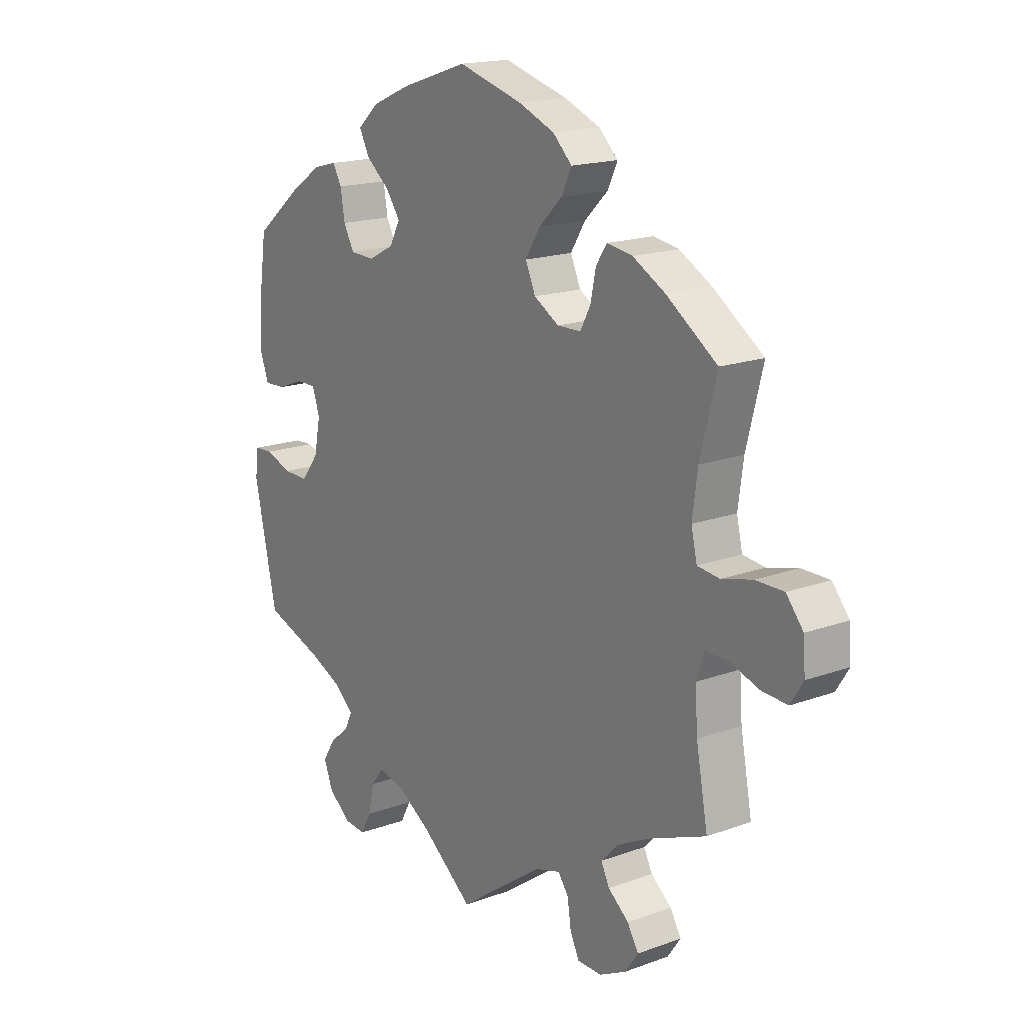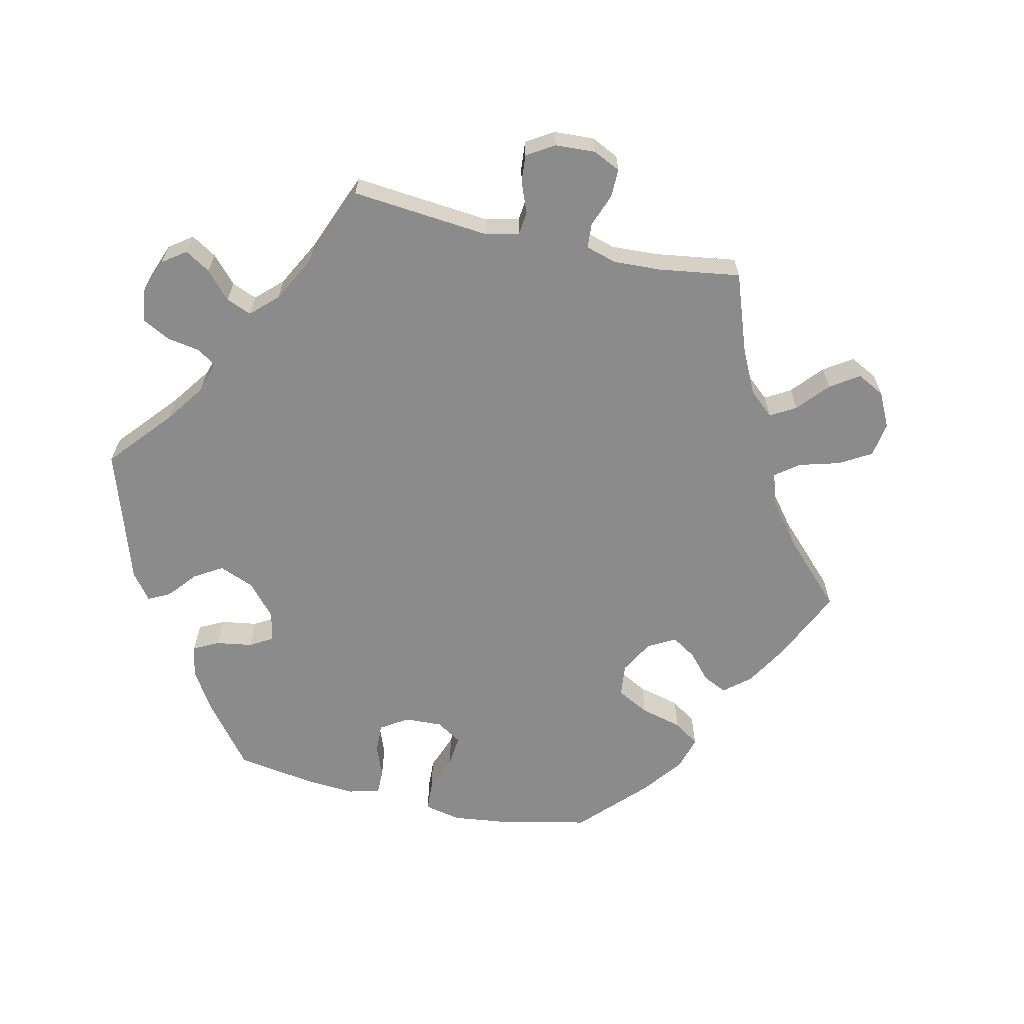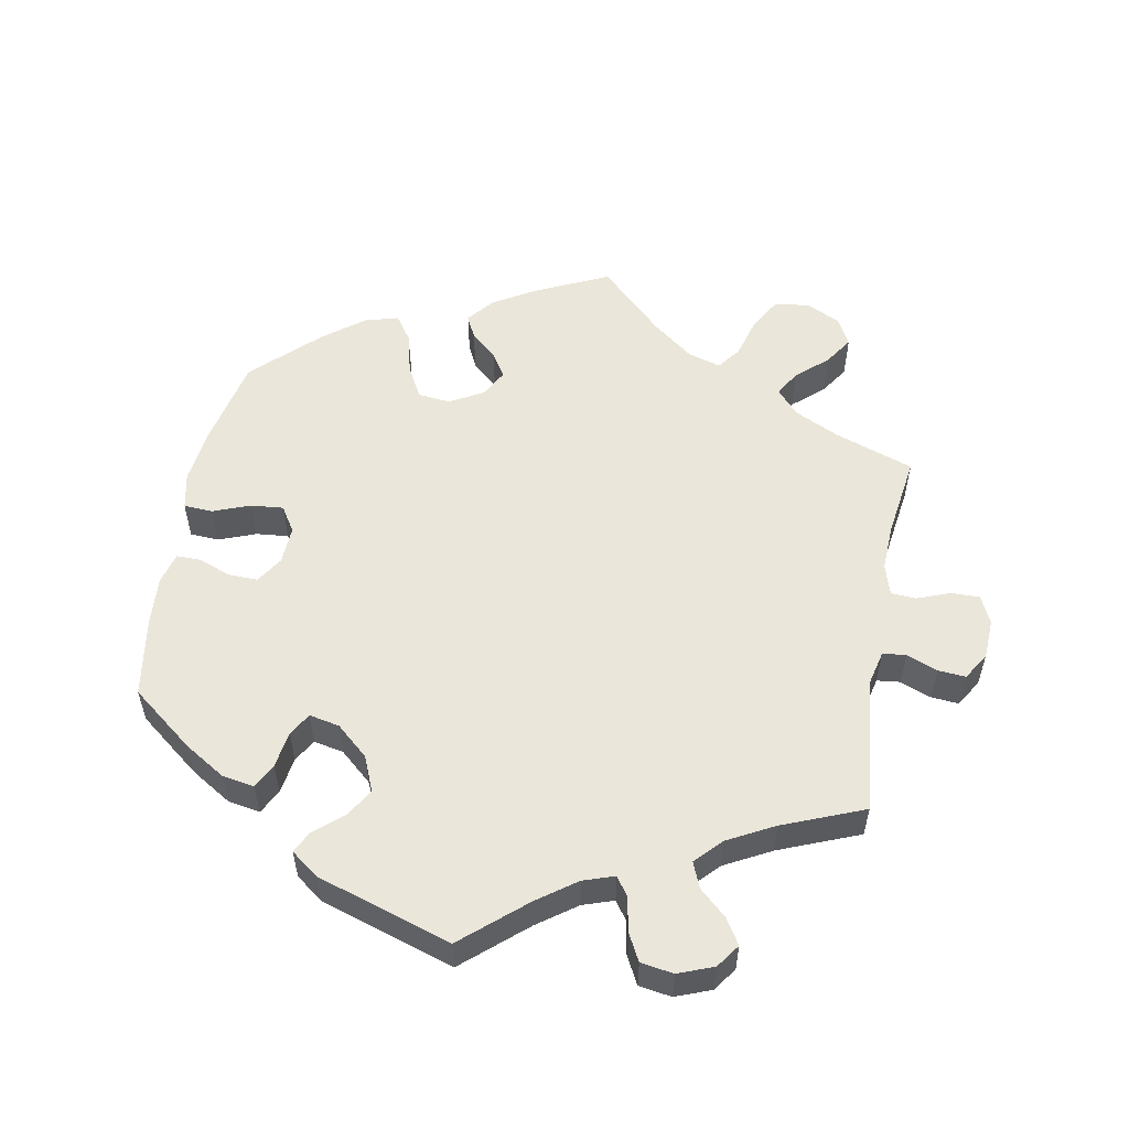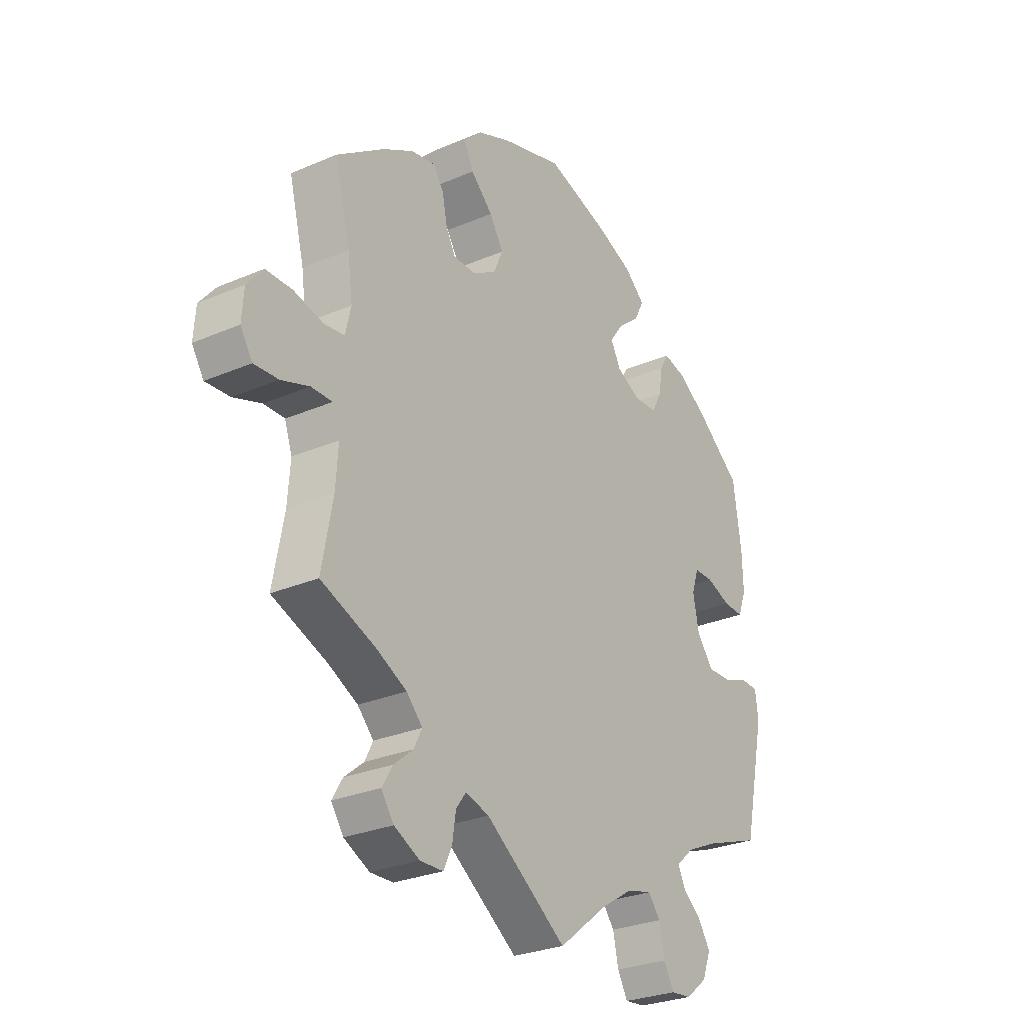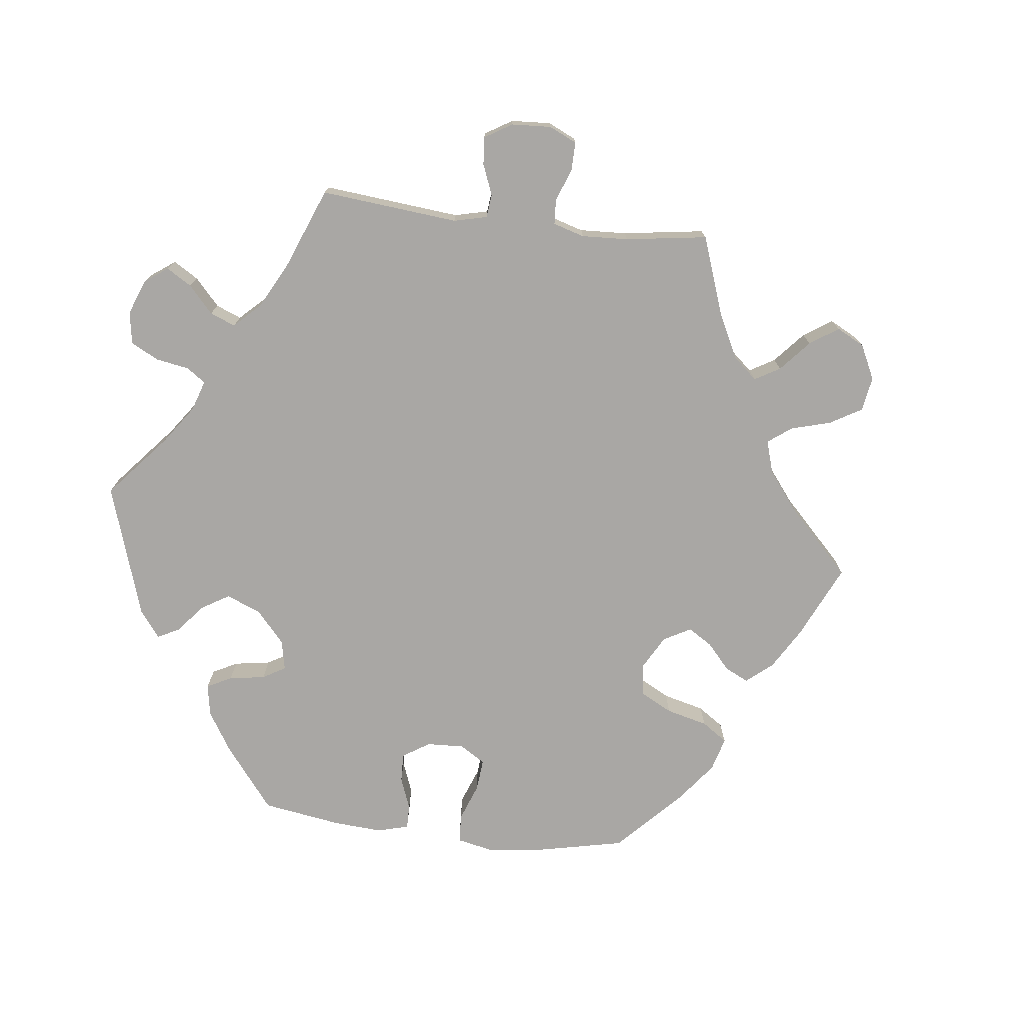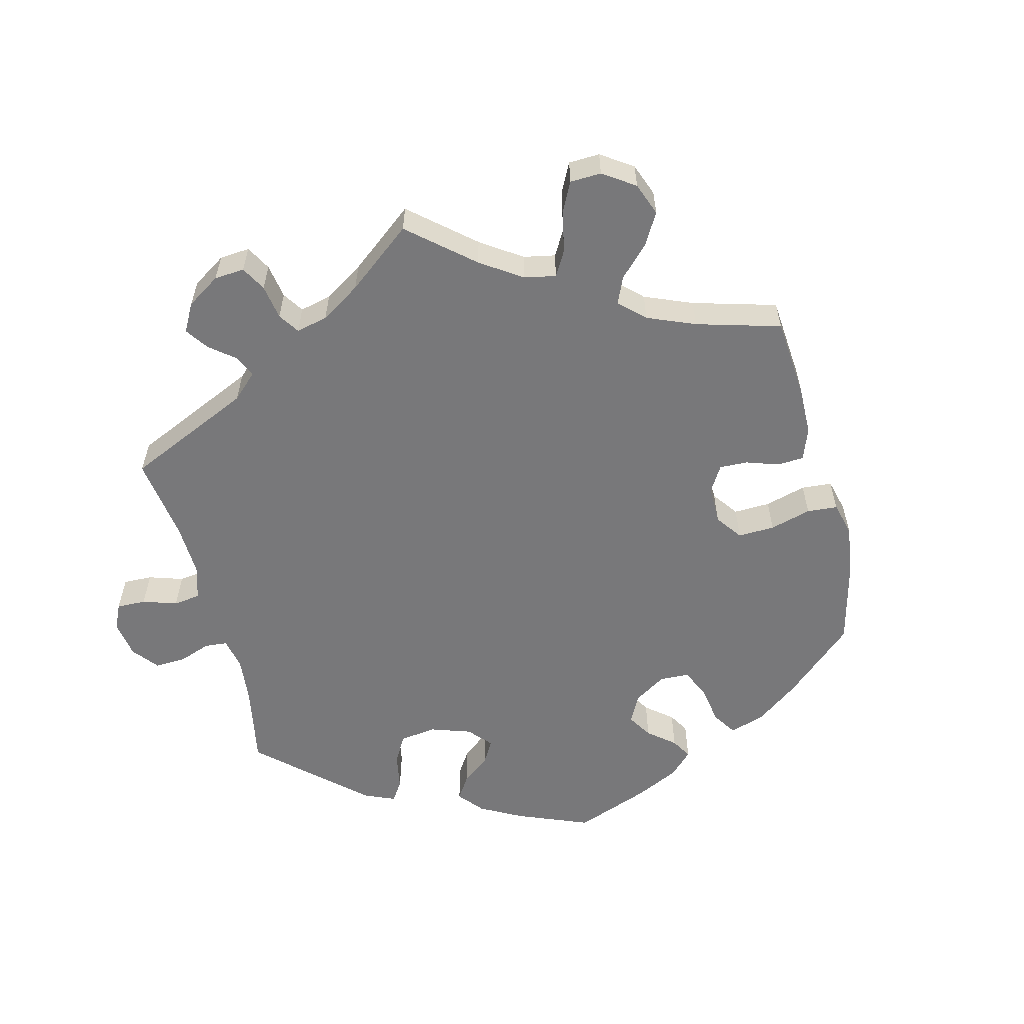
<metadata>
{"format":"obj","ext":"obj","renderer":"f3d","projection":"perspective","resolution":1024,"background":"white","views":[{"elev":17.2,"azim":-126.1,"up":"+Z"},{"elev":-63.9,"azim":-162.6,"up":"+Y"},{"elev":54.9,"azim":130.4,"up":"+Y"},{"elev":-27.8,"azim":-56.6,"up":"+Z"},{"elev":-74.8,"azim":-156.7,"up":"+Y"},{"elev":-57.6,"azim":-105.8,"up":"+Y"}]}
</metadata>
<code>
v 0.516 0.07 0.176
v 0.518 0.07 0.108
v 0.502 0.07 0.064
v 0.462 0.07 0.066
v 0.413 0.07 0.085
v 0.375 0.07 0.085
v 0.361 0.07 0.043
v 0.373 0.07 -0.017
v 0.406 0.07 -0.06
v 0.453 0.07 -0.059
v 0.503 0.07 -0.041
v 0.538 0.07 -0.043
v 0.544 0.07 -0.091
v 0.501 0.07 -0.289
v 0.389 0.07 -0.328
v 0.327 0.07 -0.356
v 0.292 0.07 -0.387
v 0.306 0.07 -0.417
v 0.343 0.07 -0.448
v 0.367 0.07 -0.486
v 0.35 0.07 -0.53
v 0.308 0.07 -0.564
v 0.267 0.07 -0.568
v 0.247 0.07 -0.531
v 0.236 0.07 -0.48
v 0.212 0.07 -0.449
v 0.162 0.07 -0.461
v 0.098 0.07 -0.501
v 0 0.07 -0.578
v -0.162 0.07 -0.462
v -0.209 0.07 -0.448
v -0.229 0.07 -0.475
v -0.236 0.07 -0.522
v -0.253 0.07 -0.558
v -0.299 0.07 -0.559
v -0.35 0.07 -0.533
v -0.375 0.07 -0.497
v -0.354 0.07 -0.462
v -0.315 0.07 -0.43
v -0.299 0.07 -0.398
v -0.331 0.07 -0.364
v -0.391 0.07 -0.333
v -0.501 0.07 -0.289
v -0.479 0.07 -0.171
v -0.474 0.07 -0.1
v -0.489 0.07 -0.056
v -0.531 0.07 -0.056
v -0.587 0.07 -0.075
v -0.636 0.07 -0.078
v -0.66 0.07 -0.04
v -0.656 0.07 0.015
v -0.624 0.07 0.054
v -0.571 0.07 0.054
v -0.513 0.07 0.039
v -0.471 0.07 0.044
v -0.46 0.07 0.092
v -0.47 0.07 0.166
v -0.501 0.07 0.288
v -0.405 0.07 0.355
v -0.344 0.07 0.389
v -0.296 0.07 0.397
v -0.275 0.07 0.366
v -0.265 0.07 0.317
v -0.246 0.07 0.281
v -0.201 0.07 0.28
v -0.154 0.07 0.308
v -0.135 0.07 0.351
v -0.163 0.07 0.396
v -0.207 0.07 0.439
v -0.226 0.07 0.479
v -0.19 0.07 0.514
v -0.122 0.07 0.542
v 0 0.07 0.577
v 0.126 0.07 0.536
v 0.198 0.07 0.505
v 0.238 0.07 0.469
v 0.219 0.07 0.432
v 0.175 0.07 0.396
v 0.148 0.07 0.358
v 0.168 0.07 0.32
v 0.216 0.07 0.295
v 0.262 0.07 0.297
v 0.282 0.07 0.334
v 0.29 0.07 0.383
v 0.307 0.07 0.413
v 0.352 0.07 0.401
v 0.41 0.07 0.362
v 0.5 0.07 0.289
v 0.516 0 0.176
v 0.518 0 0.108
v 0.502 0 0.064
v 0.462 0 0.066
v 0.413 0 0.085
v 0.375 0 0.085
v 0.361 0 0.043
v 0.373 0 -0.017
v 0.406 0 -0.06
v 0.453 0 -0.059
v 0.503 0 -0.041
v 0.538 0 -0.043
v 0.544 0 -0.091
v 0.501 0 -0.289
v 0.389 0 -0.328
v 0.327 0 -0.356
v 0.292 0 -0.387
v 0.306 0 -0.417
v 0.343 0 -0.448
v 0.367 0 -0.486
v 0.35 0 -0.53
v 0.308 0 -0.564
v 0.267 0 -0.568
v 0.247 0 -0.531
v 0.236 0 -0.48
v 0.212 0 -0.449
v 0.162 0 -0.461
v 0.098 0 -0.501
v 0 0 -0.578
v -0.162 0 -0.462
v -0.209 0 -0.448
v -0.229 0 -0.475
v -0.236 0 -0.522
v -0.253 0 -0.558
v -0.299 0 -0.559
v -0.35 0 -0.533
v -0.375 0 -0.497
v -0.354 0 -0.462
v -0.315 0 -0.43
v -0.299 0 -0.398
v -0.331 0 -0.364
v -0.391 0 -0.333
v -0.501 0 -0.289
v -0.479 0 -0.171
v -0.474 0 -0.1
v -0.489 0 -0.056
v -0.531 0 -0.056
v -0.587 0 -0.075
v -0.636 0 -0.078
v -0.66 0 -0.04
v -0.656 0 0.015
v -0.624 0 0.054
v -0.571 0 0.054
v -0.513 0 0.039
v -0.471 0 0.044
v -0.46 0 0.092
v -0.47 0 0.166
v -0.501 0 0.288
v -0.405 0 0.355
v -0.344 0 0.389
v -0.296 0 0.397
v -0.275 0 0.366
v -0.265 0 0.317
v -0.246 0 0.281
v -0.201 0 0.28
v -0.154 0 0.308
v -0.135 0 0.351
v -0.163 0 0.396
v -0.207 0 0.439
v -0.226 0 0.479
v -0.19 0 0.514
v -0.122 0 0.542
v 0 0 0.577
v 0.126 0 0.536
v 0.198 0 0.505
v 0.238 0 0.469
v 0.219 0 0.432
v 0.175 0 0.396
v 0.148 0 0.358
v 0.168 0 0.32
v 0.216 0 0.295
v 0.262 0 0.297
v 0.282 0 0.334
v 0.29 0 0.383
v 0.307 0 0.413
v 0.352 0 0.401
v 0.41 0 0.362
v 0.5 0 0.289
f 83 84 85 86
f 82 83 86 87
f 75 76 77 78
f 75 78 79
f 74 75 79
f 73 74 79
f 72 73 79 80
f 68 69 70 71
f 67 68 71 72
f 60 61 62 63
f 60 63 64
f 57 58 59 60
f 56 57 60 64
f 55 56 64 65
f 51 52 53 54
f 51 54 55
f 50 51 55
f 47 48 49 50
f 46 47 50 55
f 45 46 55 65
f 42 43 44
f 41 42 44 45
f 40 41 45 65
f 36 37 38 39
f 36 39 40
f 35 36 40
f 32 33 34 35
f 31 32 35 40
f 30 31 40 65
f 28 29 30 65
f 22 23 24 25
f 22 25 26
f 21 22 26
f 18 19 20 21
f 17 18 21 26
f 16 17 26 27
f 12 13 14 15
f 10 11 12 15
f 9 10 15 16
f 8 9 16 27
f 2 3 4 5
f 2 5 6
f 1 2 6
f 82 87 88 1
f 67 72 80
f 66 67 80 81
f 65 66 81
f 28 65 81
f 7 8 27 28
f 6 7 28 81
f 1 6 81 82
f 174 173 172 171
f 175 174 171 170
f 166 165 164 163
f 167 166 163
f 167 163 162
f 167 162 161
f 168 167 161 160
f 159 158 157 156
f 160 159 156 155
f 151 150 149 148
f 152 151 148
f 148 147 146 145
f 152 148 145 144
f 153 152 144 143
f 142 141 140 139
f 143 142 139
f 143 139 138
f 138 137 136 135
f 143 138 135 134
f 153 143 134 133
f 132 131 130
f 133 132 130 129
f 153 133 129 128
f 127 126 125 124
f 128 127 124
f 128 124 123
f 123 122 121 120
f 128 123 120 119
f 153 128 119 118
f 153 118 117 116
f 113 112 111 110
f 114 113 110
f 114 110 109
f 109 108 107 106
f 114 109 106 105
f 115 114 105 104
f 103 102 101 100
f 103 100 99 98
f 104 103 98 97
f 115 104 97 96
f 93 92 91 90
f 94 93 90
f 94 90 89
f 89 176 175 170
f 168 160 155
f 169 168 155 154
f 169 154 153
f 169 153 116
f 116 115 96 95
f 169 116 95 94
f 170 169 94 89
f 1 89 90 2
f 2 90 91 3
f 3 91 92 4
f 4 92 93 5
f 5 93 94 6
f 6 94 95 7
f 7 95 96 8
f 8 96 97 9
f 9 97 98 10
f 10 98 99 11
f 11 99 100 12
f 12 100 101 13
f 13 101 102 14
f 14 102 103 15
f 15 103 104 16
f 16 104 105 17
f 17 105 106 18
f 18 106 107 19
f 19 107 108 20
f 20 108 109 21
f 21 109 110 22
f 22 110 111 23
f 23 111 112 24
f 24 112 113 25
f 25 113 114 26
f 26 114 115 27
f 27 115 116 28
f 28 116 117 29
f 29 117 118 30
f 30 118 119 31
f 31 119 120 32
f 32 120 121 33
f 33 121 122 34
f 34 122 123 35
f 35 123 124 36
f 36 124 125 37
f 37 125 126 38
f 38 126 127 39
f 39 127 128 40
f 40 128 129 41
f 41 129 130 42
f 42 130 131 43
f 43 131 132 44
f 44 132 133 45
f 45 133 134 46
f 46 134 135 47
f 47 135 136 48
f 48 136 137 49
f 49 137 138 50
f 50 138 139 51
f 51 139 140 52
f 52 140 141 53
f 53 141 142 54
f 54 142 143 55
f 55 143 144 56
f 56 144 145 57
f 57 145 146 58
f 58 146 147 59
f 59 147 148 60
f 60 148 149 61
f 61 149 150 62
f 62 150 151 63
f 63 151 152 64
f 64 152 153 65
f 65 153 154 66
f 66 154 155 67
f 67 155 156 68
f 68 156 157 69
f 69 157 158 70
f 70 158 159 71
f 71 159 160 72
f 72 160 161 73
f 73 161 162 74
f 74 162 163 75
f 75 163 164 76
f 76 164 165 77
f 77 165 166 78
f 78 166 167 79
f 79 167 168 80
f 80 168 169 81
f 81 169 170 82
f 82 170 171 83
f 83 171 172 84
f 84 172 173 85
f 85 173 174 86
f 86 174 175 87
f 87 175 176 88
f 88 176 89 1

</code>
